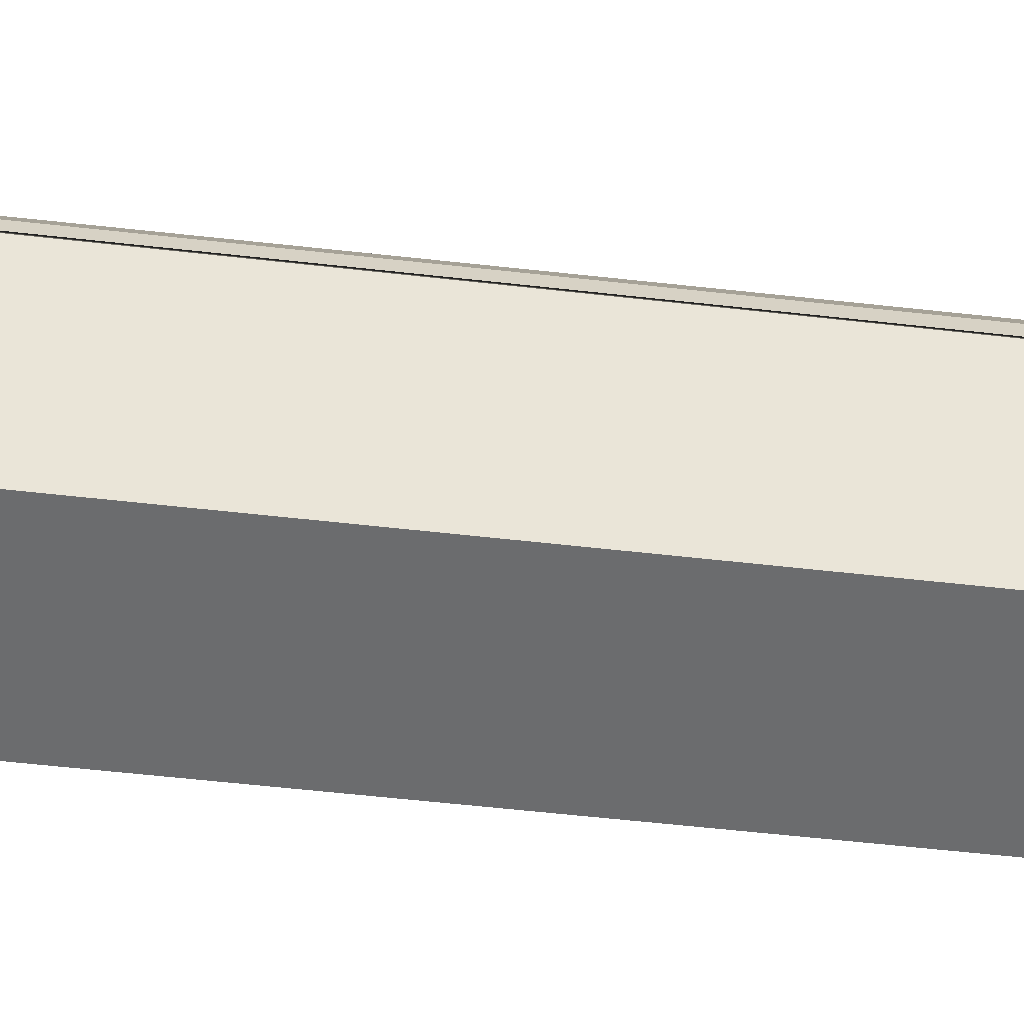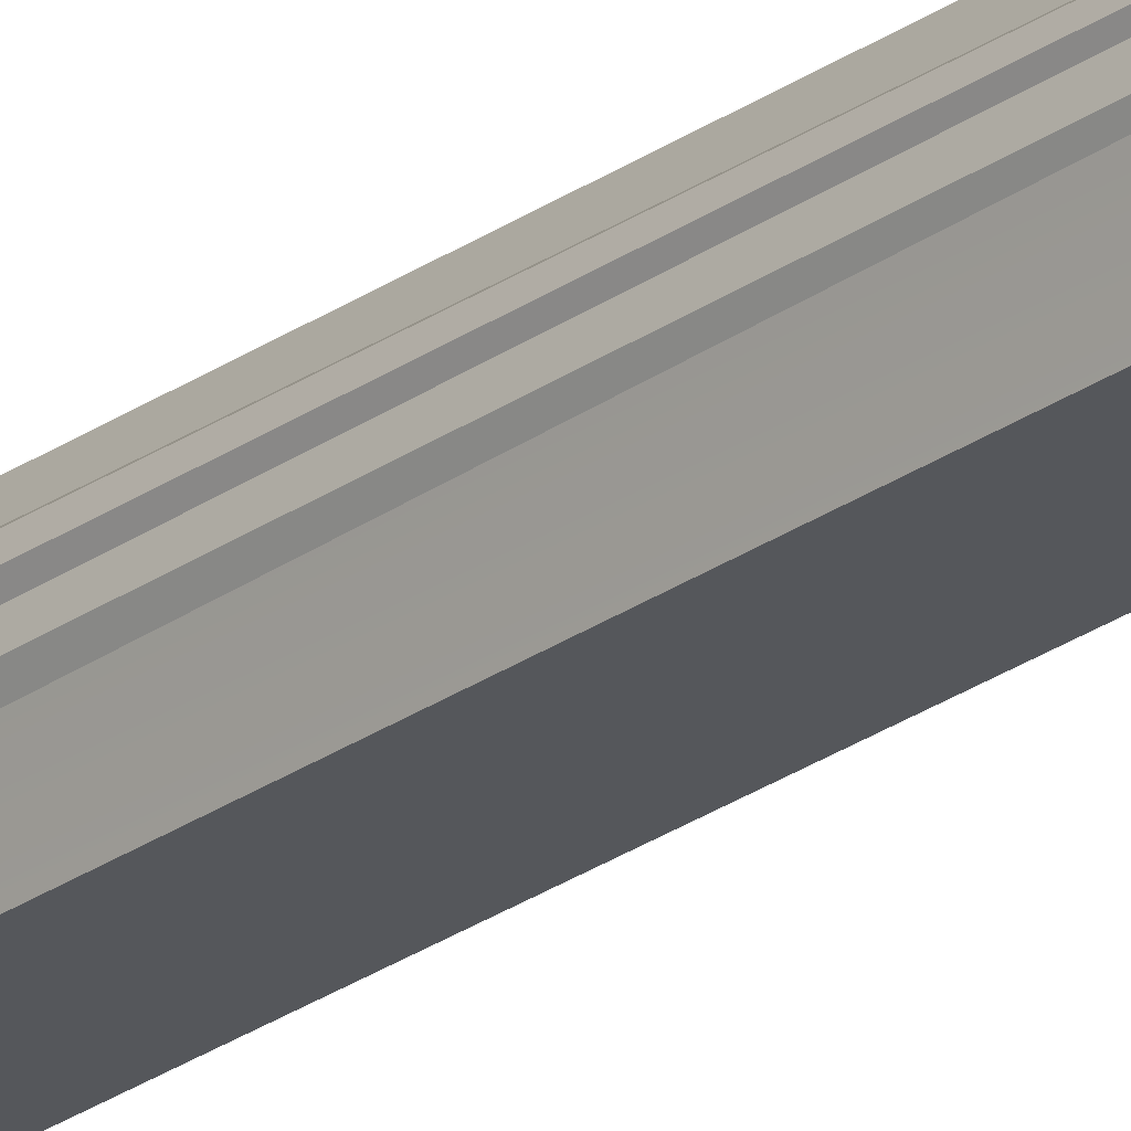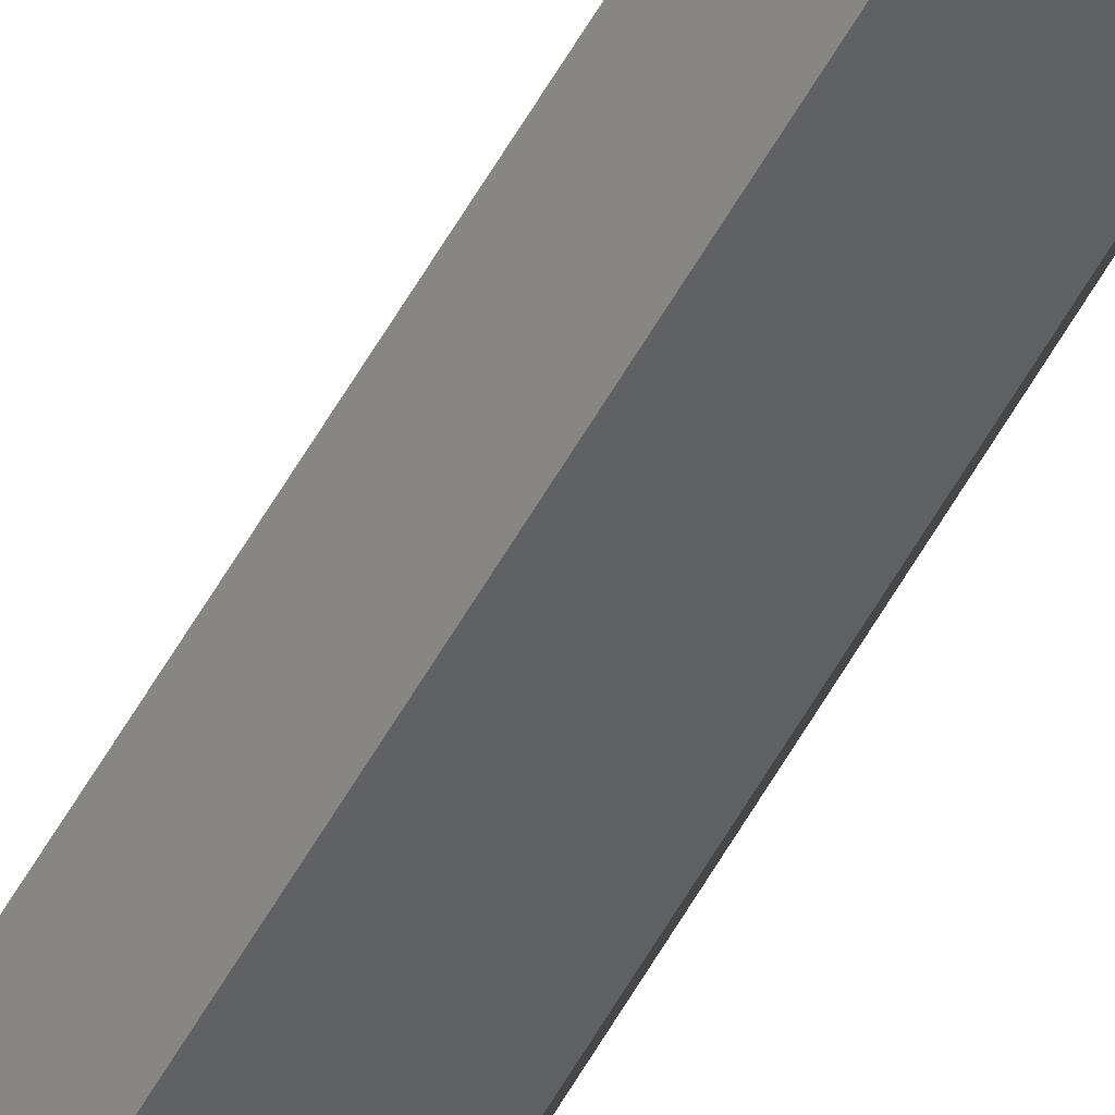
<metadata>
{"format":"obj","ext":"obj","renderer":"f3d","projection":"perspective","resolution":1024,"background":"white","views":[{"elev":-53.5,"azim":82.9,"up":"+Z"},{"elev":-26.8,"azim":-42.2,"up":"+Z"},{"elev":-49.5,"azim":153.5,"up":"+Z"}]}
</metadata>
<code>
o Dungeon
g Dungeon
v 1.051 3.701 0
v 1.618 3 0.618
v 0.618 3.618 1
v 1.701 2 1.051
v 1 2.618 1.618
v 0 3.051 1.701
v 0 3.701 0
v -0.618 3.618 1
v -1.051 3.701 0
v 0.618 3.618 -1
v -0.618 3.618 -1
v 0 3.051 -1.701
v 1.618 3 -0.618
v 1 2.618 -1.618
v 1.701 2 -1.051
v 2 2 0
v -1.618 3 0.618
v -1 2.618 1.618
v -1.701 2 1.051
v 0 2 2
v 1 1.382 1.618
v 0.5441 -182.9 1.033
v 1.618 1 0.618
v 1.618 1 -0.618
v 1.725 0.2654 0.006418
v 1 1.382 -1.618
v 0 2 -2
v 0 0.9485 -1.701
v -1 2.618 -1.618
v -1.618 3 -0.618
v -1.701 2 -1.051
v -1.501 -183.7 -0.9915
v -1.389 -182.8 -0.261
v -0.6548 -183.7 0.9376
v -1 1.382 1.618
v -2.242 -243.6 -1.007
v -1.088 -243.6 1.63
v 0.5434 -243.6 -1.013
v 1.758 -183.7 0.9376
v 2.201 -243.6 1.631
v 3.353 -243.6 -0.9989
v -1.095 -243.5 -3.64
v 2.194 -243.5 -3.632
v -1.004 0.3022 -1.609
v 1.016 0.2861 -1.609
v -1.618 1 -0.618
v -1 1.382 -1.618
v -2 2 0
f 3 2 1
f 5 4 2
f 3 5 2
f 6 5 3
f 7 3 1
f 8 6 3
f 7 8 3
f 9 8 7
f 10 7 1
f 11 9 7
f 10 11 7
f 12 11 10
f 13 10 1
f 14 12 10
f 13 14 10
f 15 14 13
f 2 13 1
f 16 15 13
f 2 16 13
f 4 16 2
f 17 8 9
f 18 6 8
f 17 18 8
f 19 18 17
f 20 5 6
f 21 4 5
f 20 21 5
f 22 21 20
f 23 16 4
f 24 15 16
f 23 24 16
f 25 24 23
f 26 14 15
f 27 12 14
f 26 27 14
f 28 27 26
f 29 11 12
f 30 9 11
f 29 30 11
f 31 30 29
f 34 33 32
f 35 19 33
f 34 35 33
f 22 35 34
f 38 37 36
f 39 22 34
f 38 40 37
f 41 40 38
f 42 38 36
f 43 41 38
f 42 43 38
f 28 45 44
f 46 44 32
f 47 28 44
f 46 47 44
f 31 47 46
f 33 46 32
f 48 31 46
f 33 48 46
f 19 48 33
f 20 35 22
f 18 19 35
f 20 18 35
f 6 18 20
f 23 39 25
f 21 22 39
f 23 21 39
f 4 21 23
f 26 45 28
f 24 25 45
f 26 24 45
f 15 24 26
f 29 47 31
f 27 28 47
f 29 27 47
f 12 27 29
f 17 48 19
f 30 31 48
f 17 30 48
f 9 30 17
f 40 39 34
f 34 37 40
f 41 25 39
f 39 40 41
f 43 45 25
f 25 41 43
f 42 44 45
f 45 43 42
f 36 32 44
f 44 42 36
f 37 34 32
f 32 36 37

</code>
